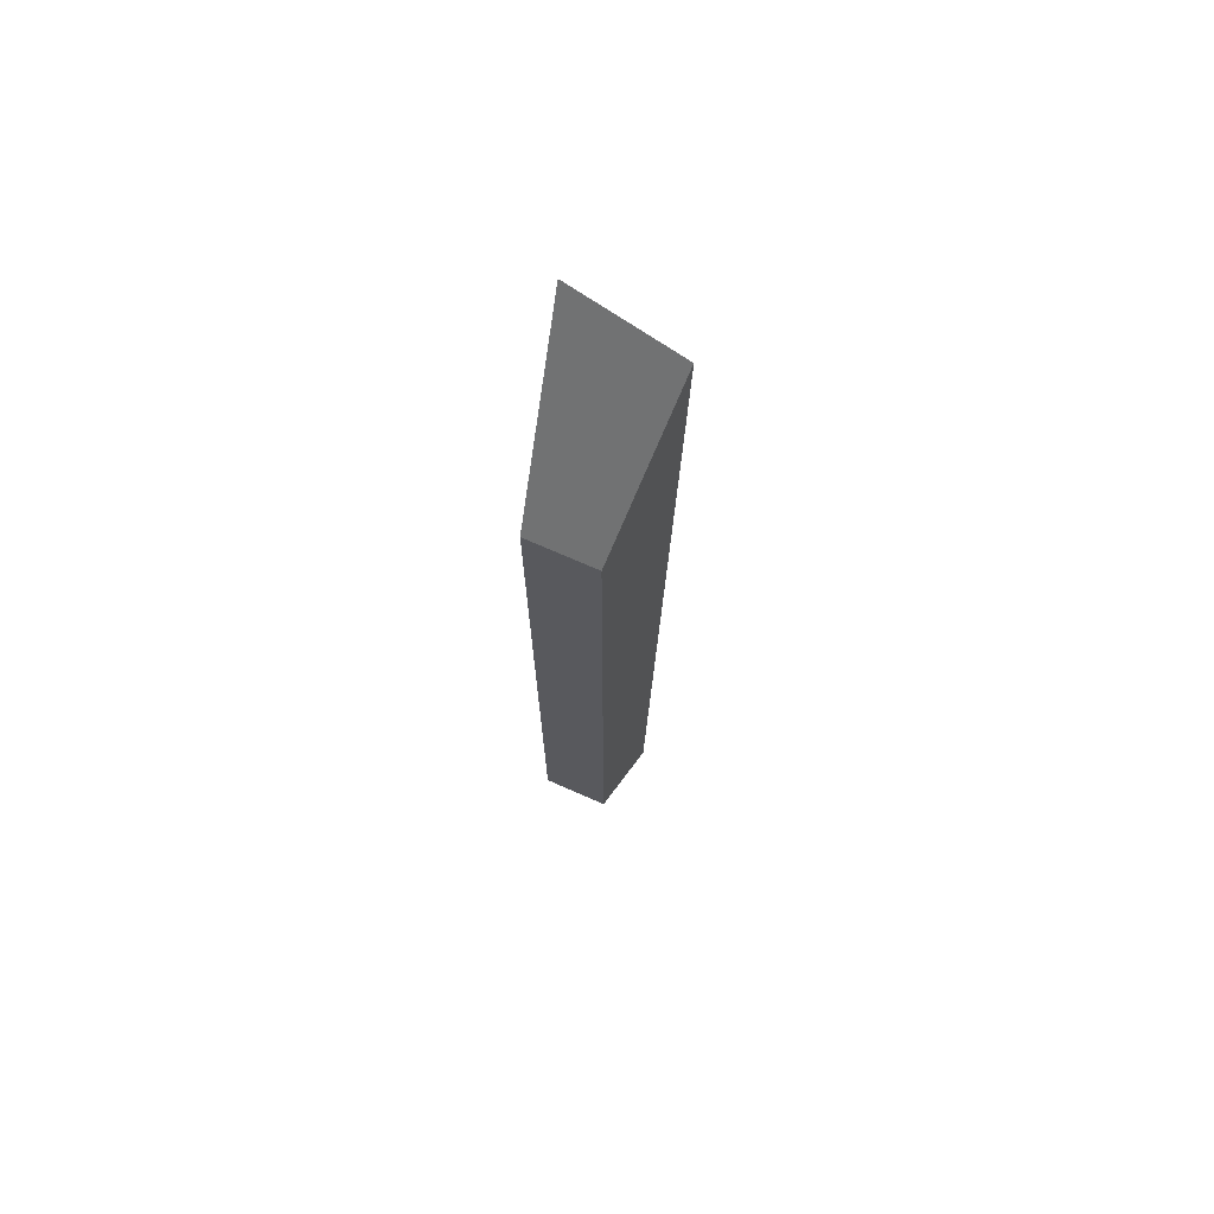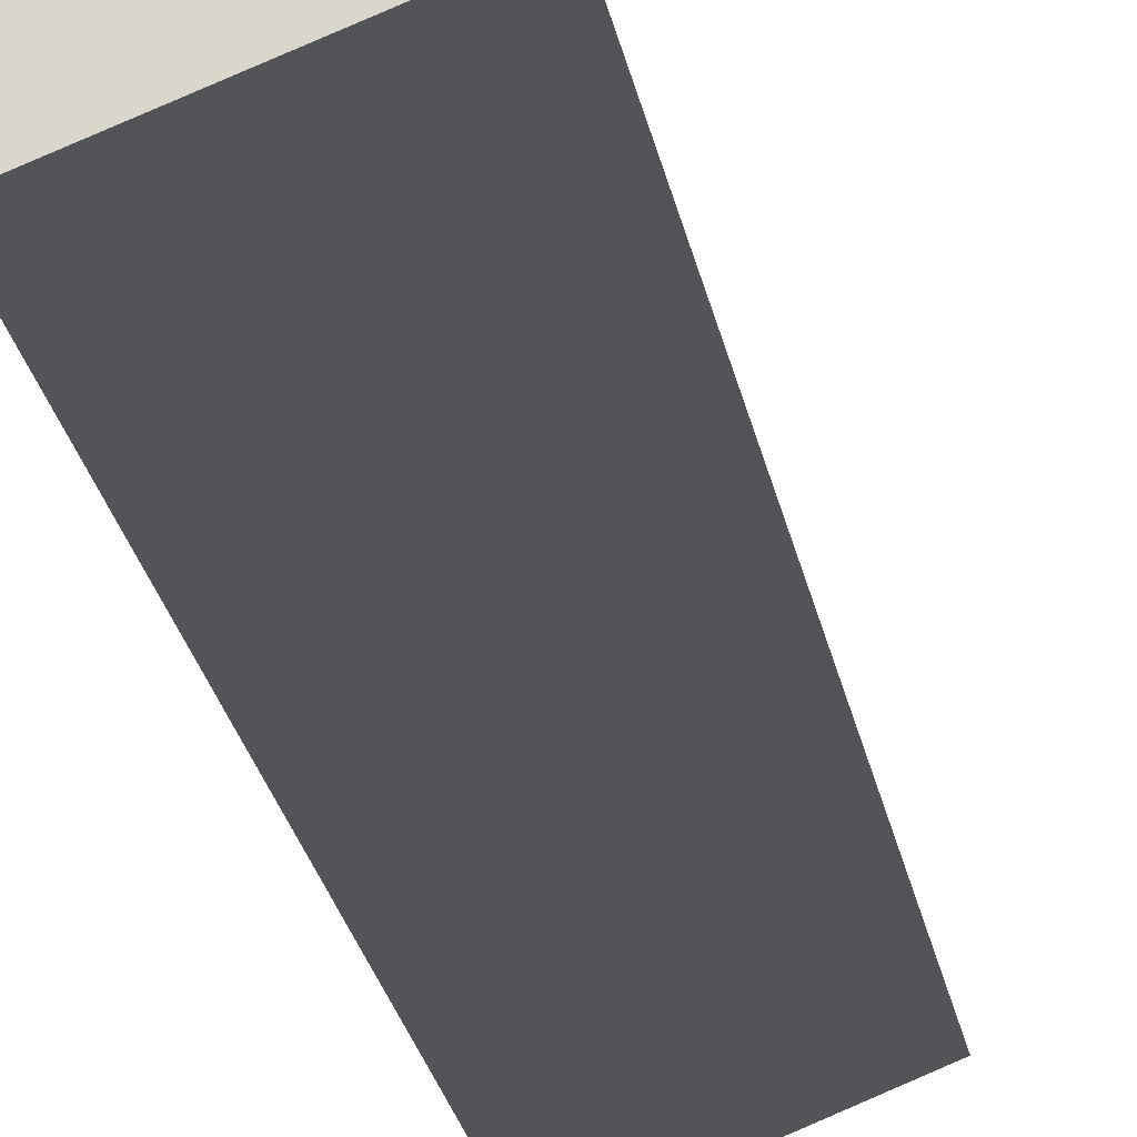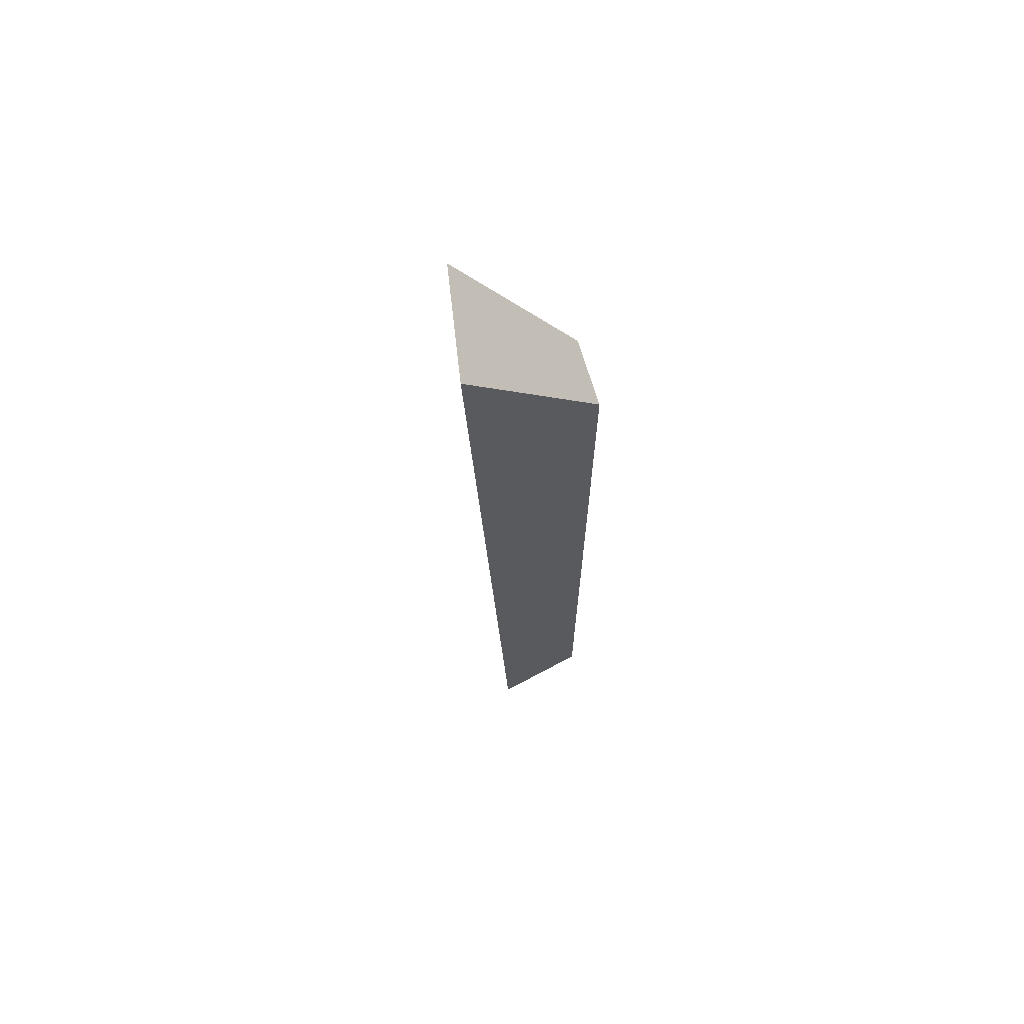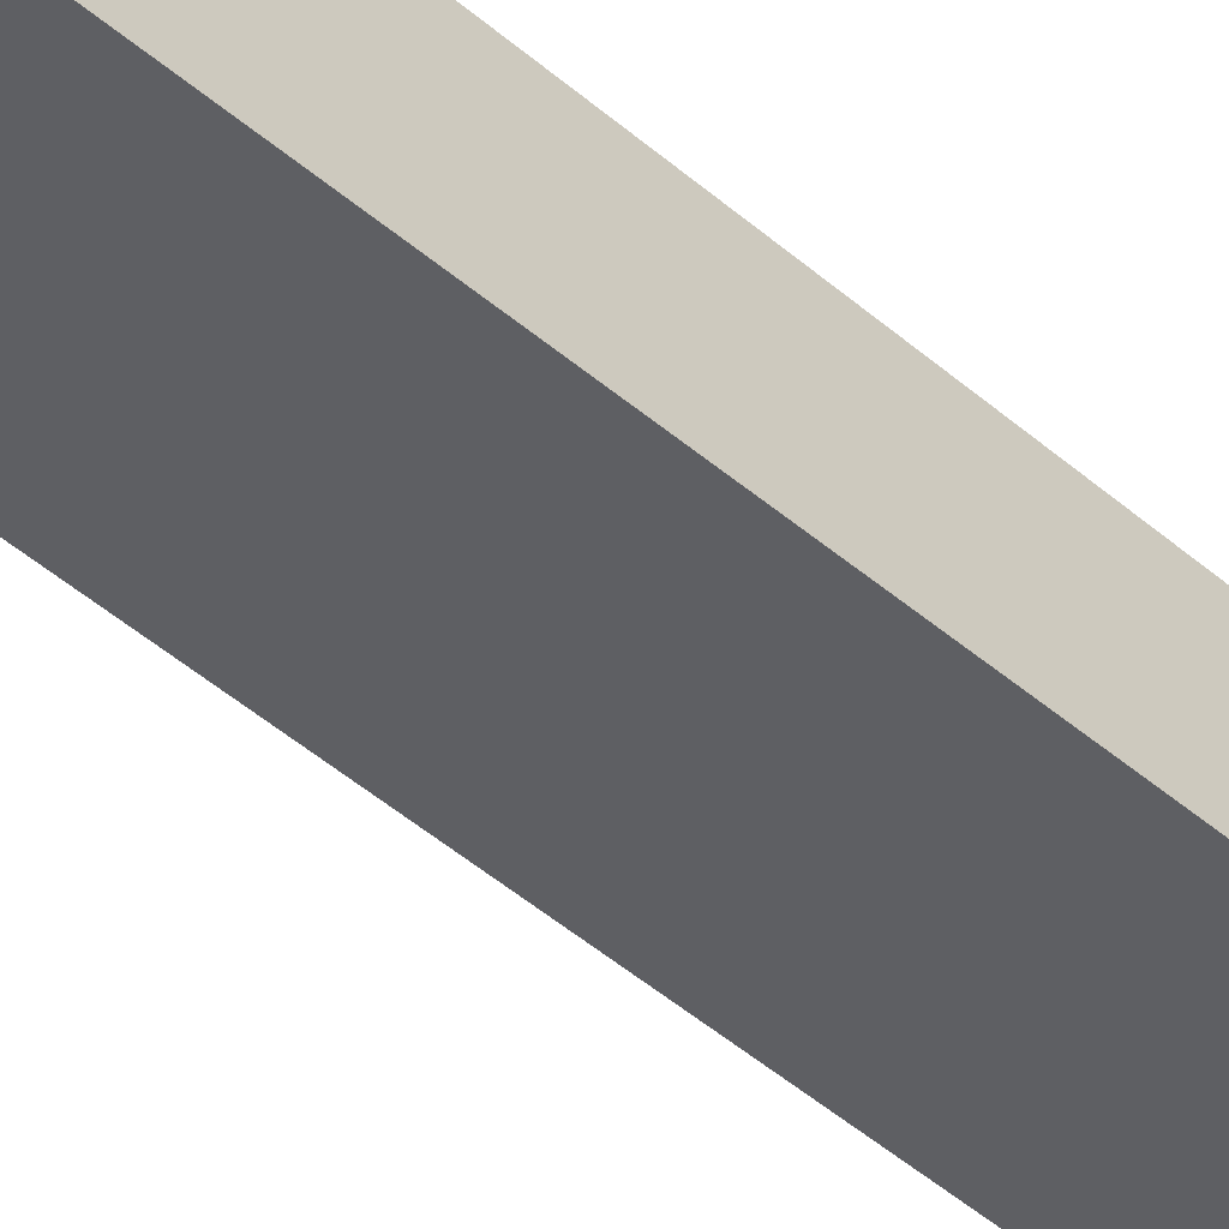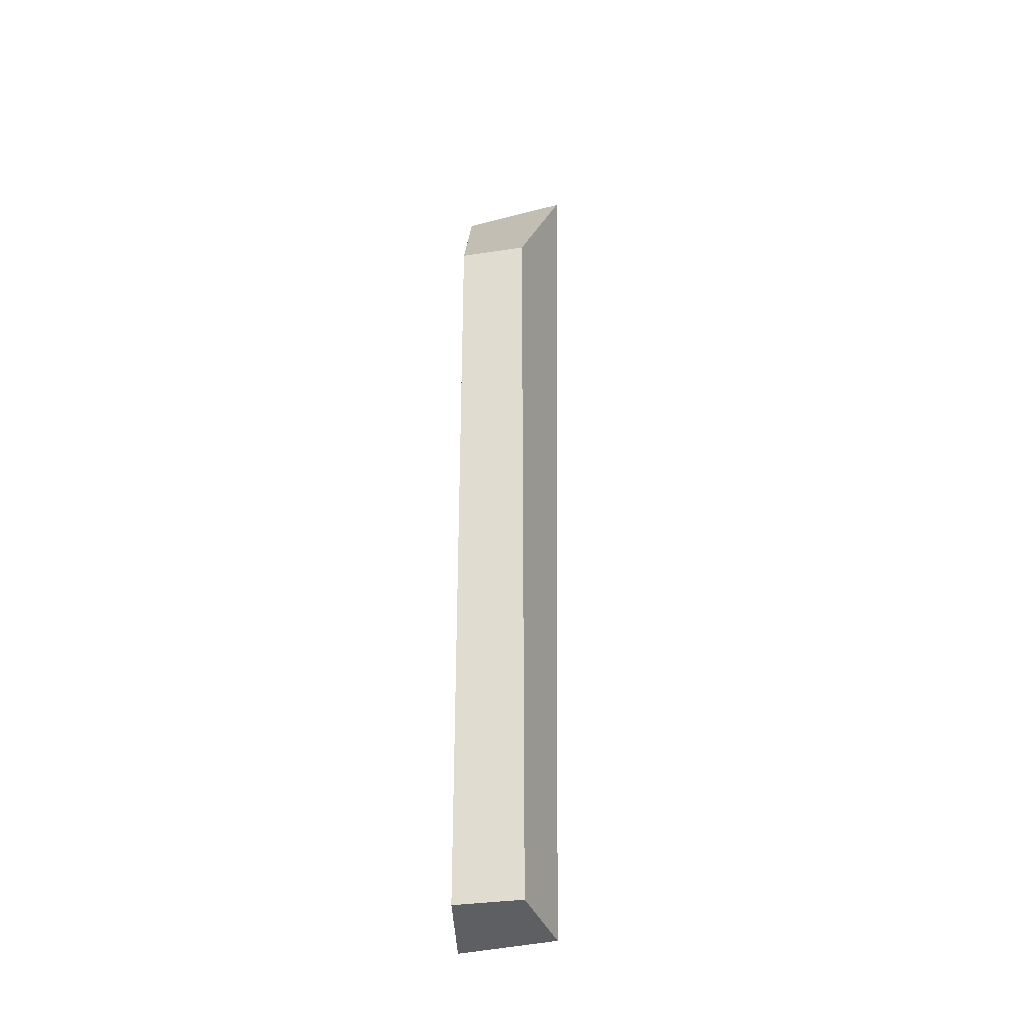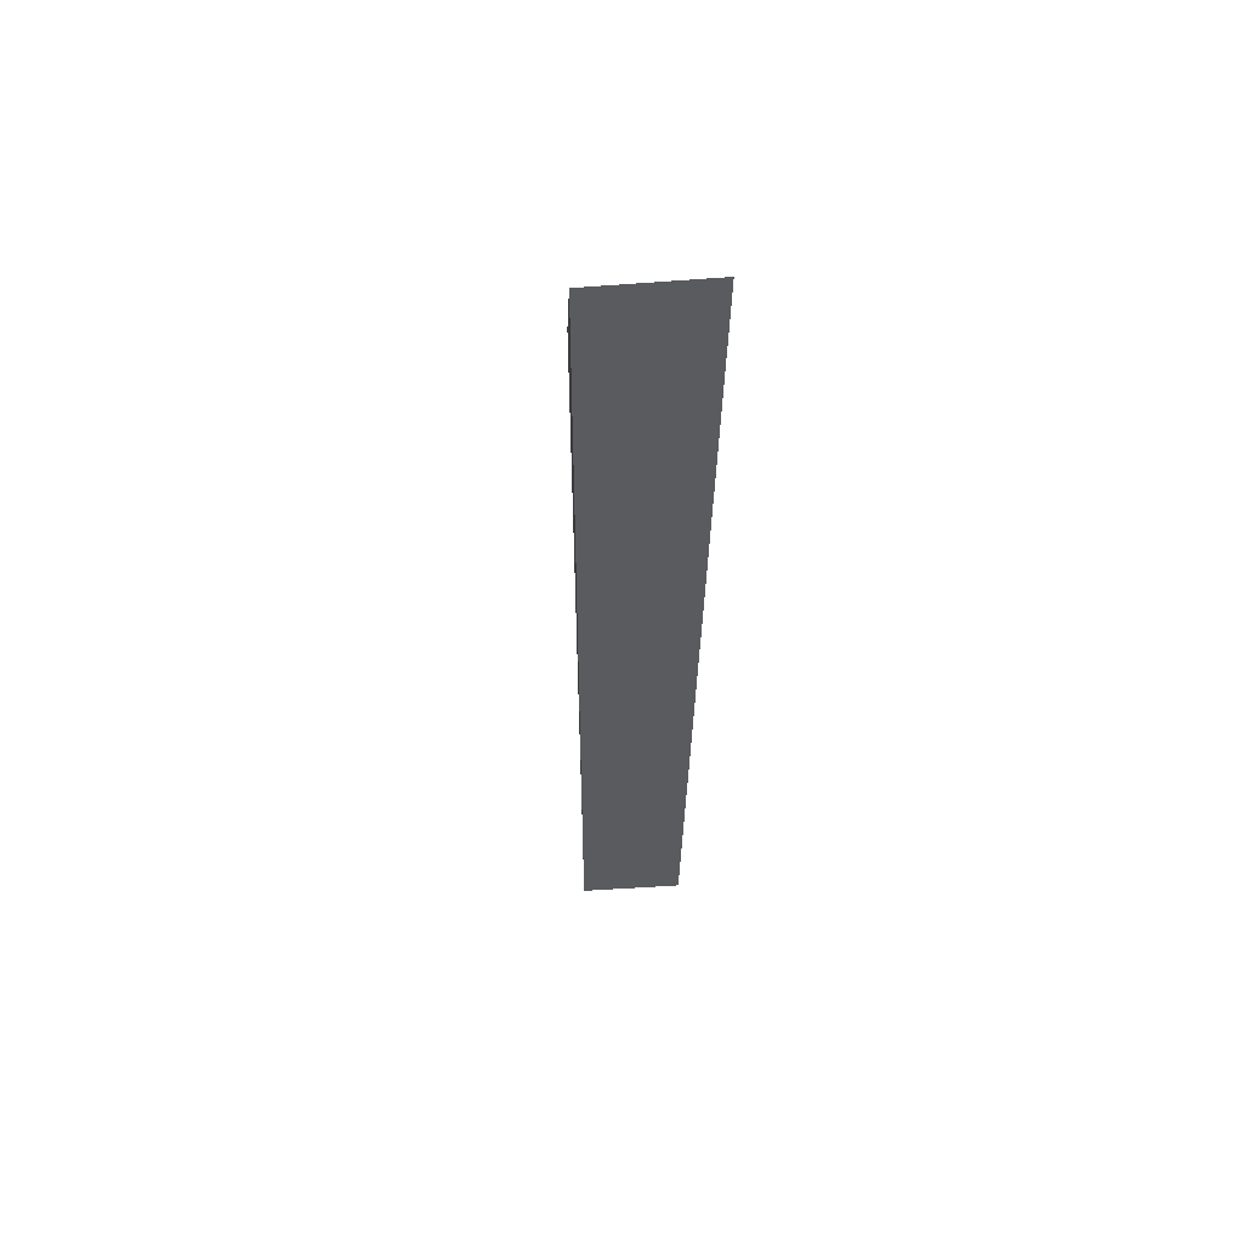
<metadata>
{"format":"obj","ext":"obj","renderer":"f3d","projection":"perspective","resolution":1024,"background":"white","views":[{"elev":71.3,"azim":11.0,"up":"+Y"},{"elev":-10.6,"azim":4.9,"up":"+Z"},{"elev":68.0,"azim":-119.1,"up":"+Y"},{"elev":-67.3,"azim":-128.8,"up":"+Z"},{"elev":-32.4,"azim":-0.6,"up":"+Y"},{"elev":54.5,"azim":153.8,"up":"+Y"}]}
</metadata>
<code>
o cap_collision_high_friction.004_cap_collision.056
v 0.000195 0.1303 -0.007239
v 0.000172 0.1085 -0.006297
v 0.002616 0.1302 -0.006225
v 0.002312 0.1085 -0.005411
v 6.2e-05 0.1265 -0.004133
v 6.2e-05 0.1088 -0.004146
v 0.001579 0.1265 -0.003787
v 0.001584 0.1088 -0.003799
f 4 2 1 3
f 6 2 4 8
f 8 4 3 7
f 7 3 1 5
f 5 1 2 6
f 5 6 8 7

</code>
